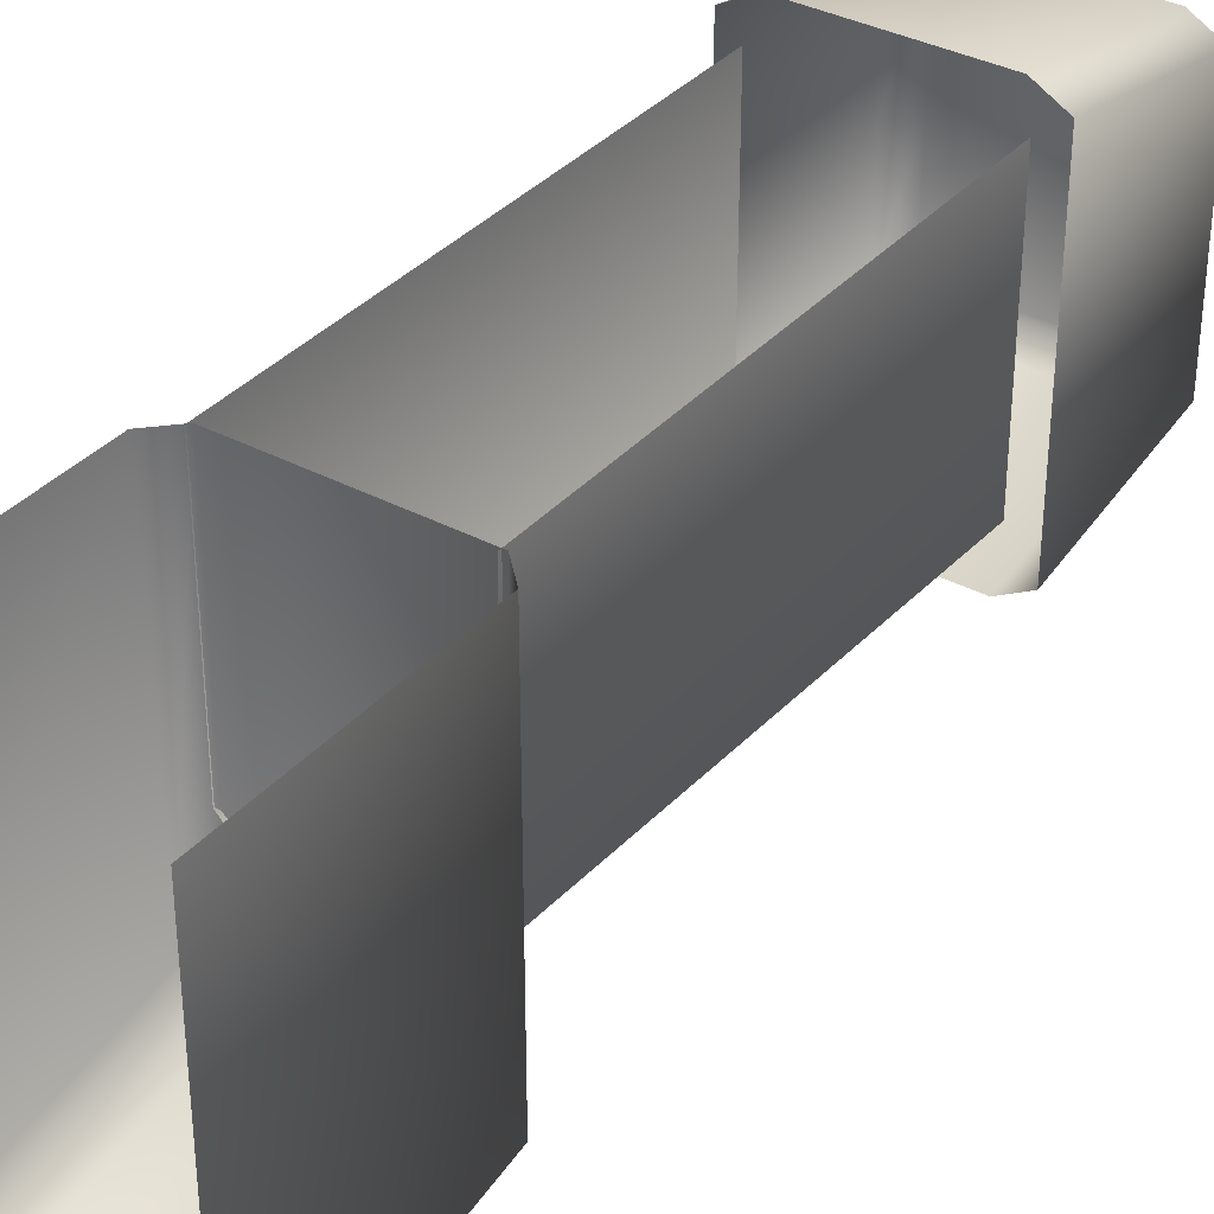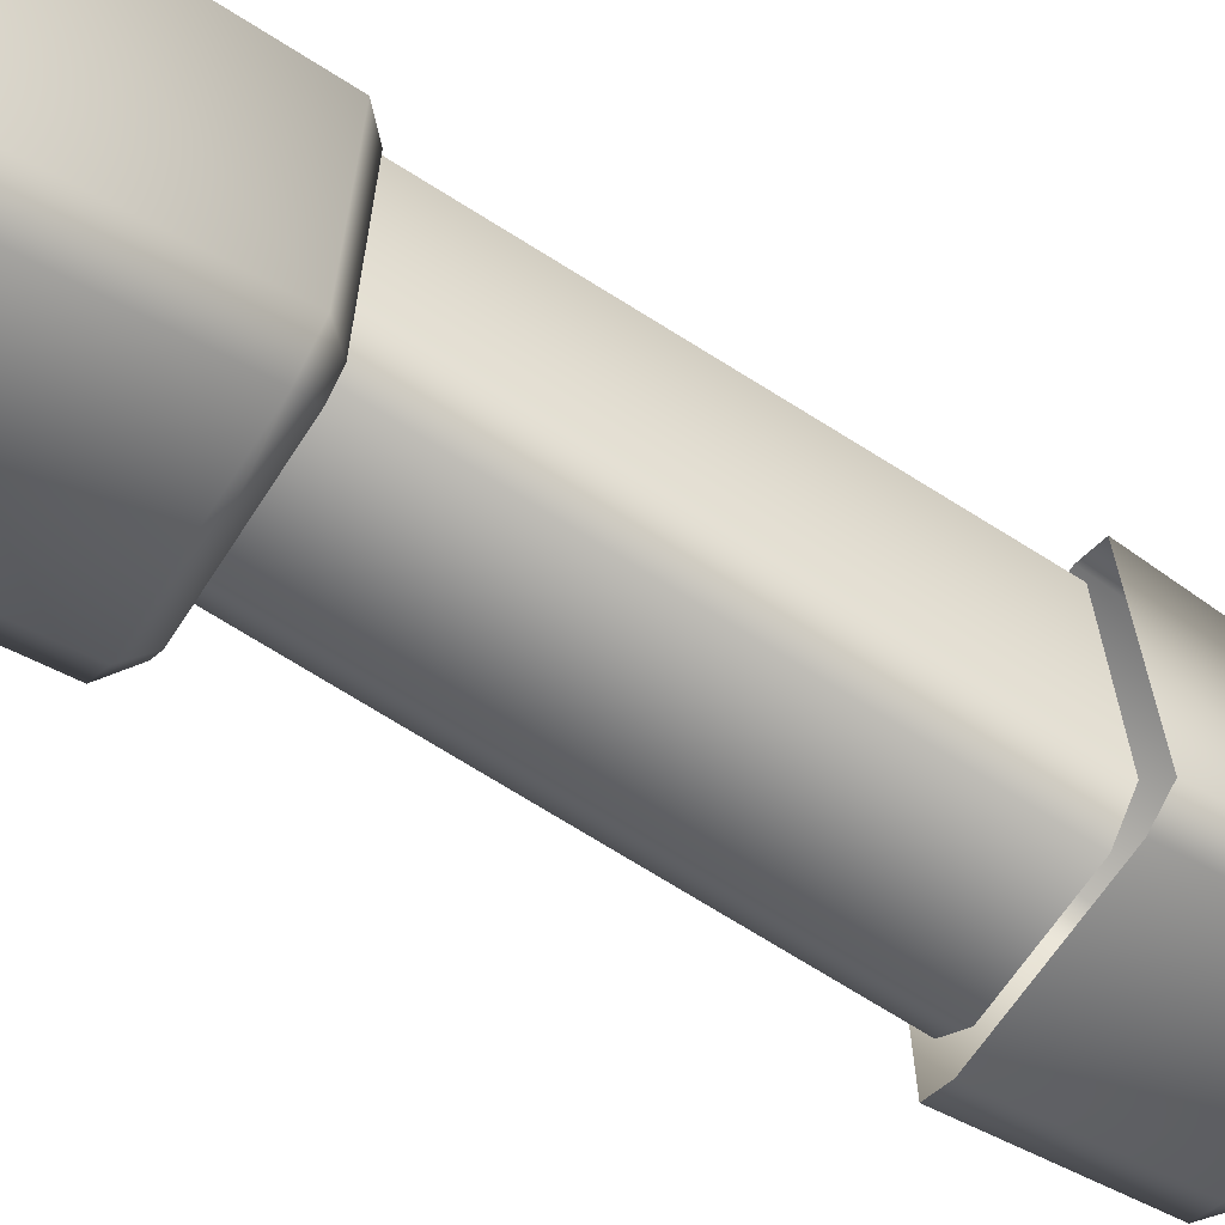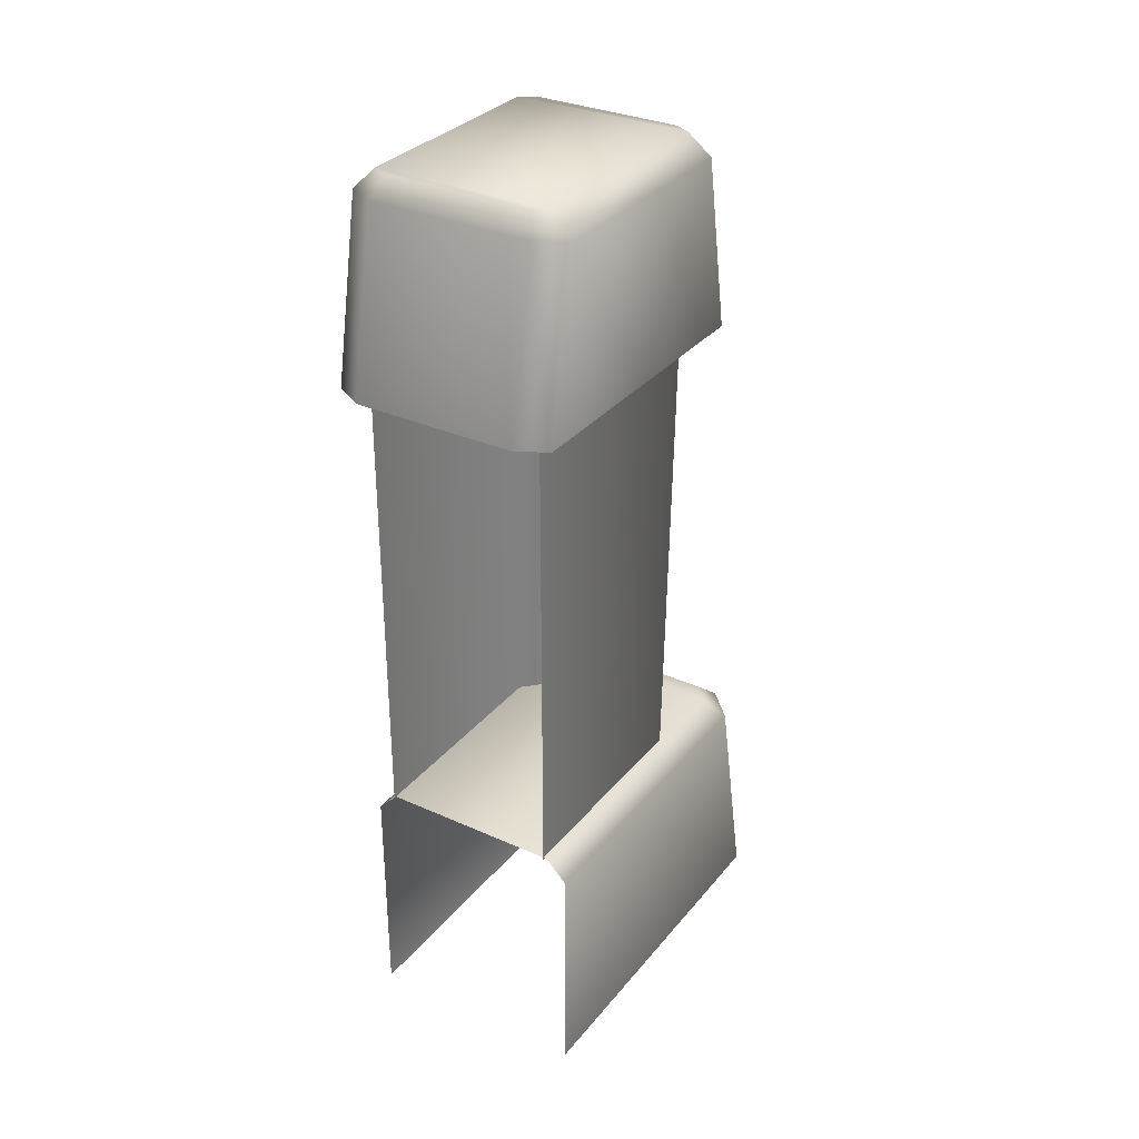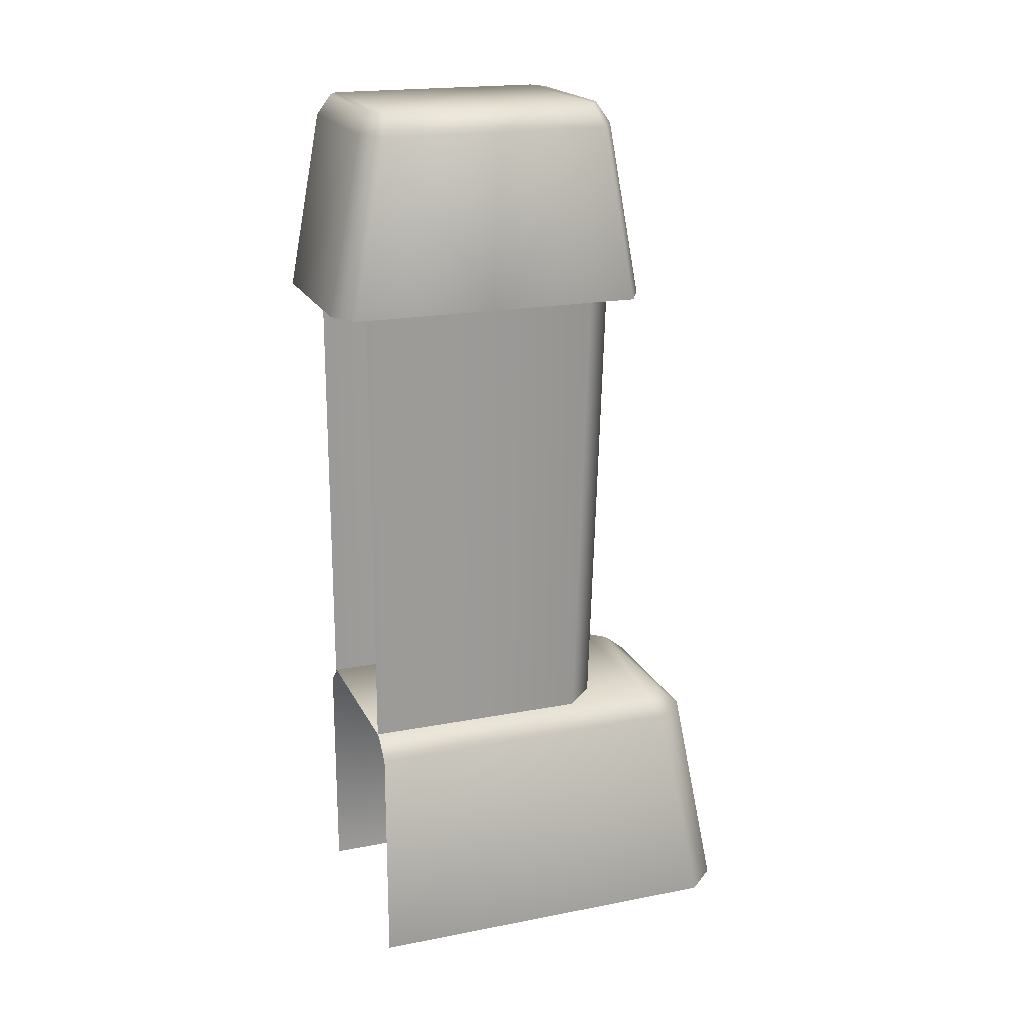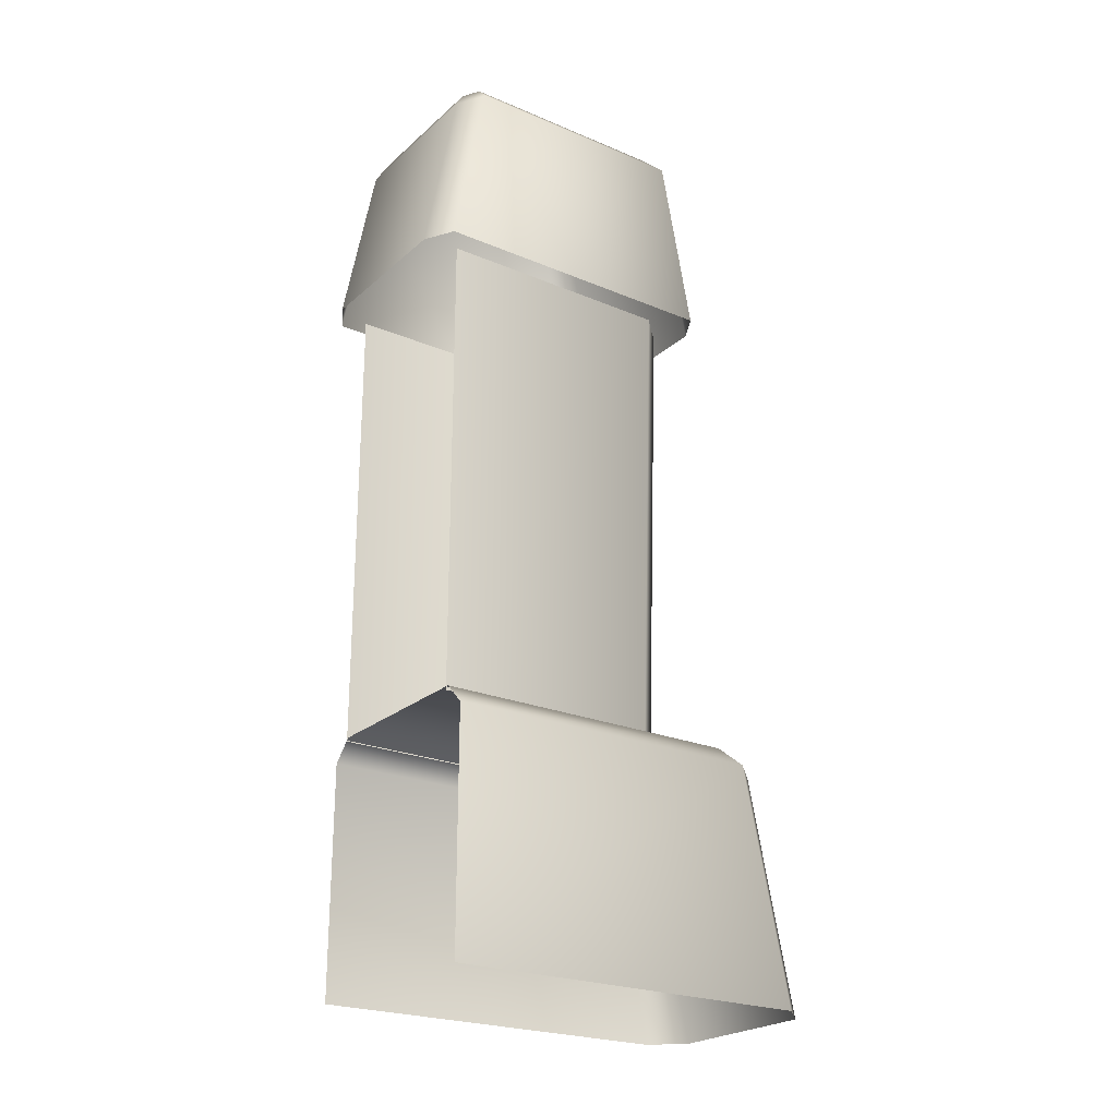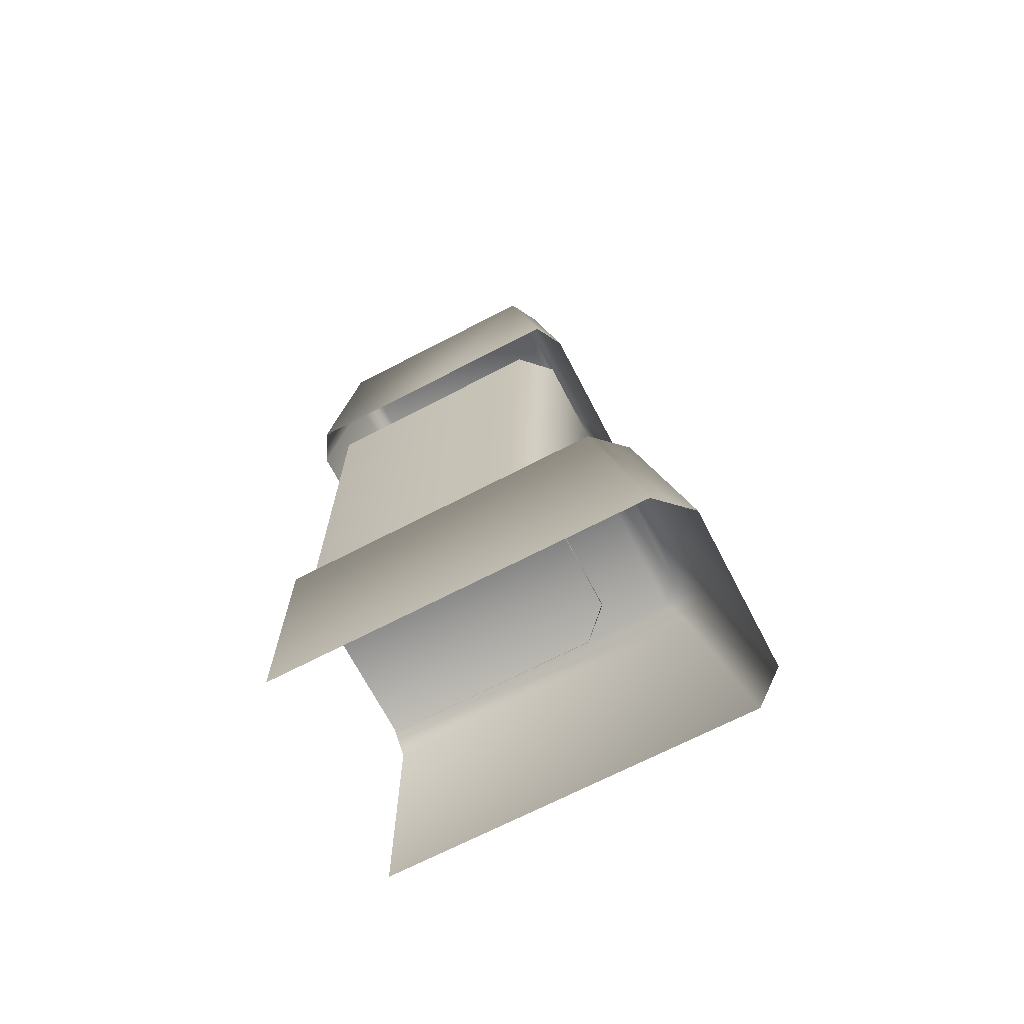
<metadata>
{"format":"obj","ext":"obj","renderer":"f3d","projection":"perspective","resolution":1024,"background":"white","views":[{"elev":35.3,"azim":35.2,"up":"+Z"},{"elev":-65.2,"azim":57.2,"up":"+Z"},{"elev":31.8,"azim":32.3,"up":"+Y"},{"elev":19.6,"azim":70.3,"up":"+Y"},{"elev":-23.7,"azim":54.8,"up":"+Y"},{"elev":-69.2,"azim":117.5,"up":"+Y"}]}
</metadata>
<code>
g wall_house2_end_L
v 0.334 0.9277 0.1497
v 0.334 0.3235 0.1696
v 0.4882 0.3235 0.1696
v 0.4882 0.9277 0.1497
v 0.5276 0.9277 0.1891
v 0.5276 0.3235 0.209
v 0.5276 0.3235 0.5013
v 0.5276 0.9277 0.5013
v 0.2946 0.3235 0.5013
v 0.2946 0.3235 0.209
v 0.2946 0.9277 0.1891
v 0.2946 0.9277 0.5013
v 0.4882 0.3235 0.1696
v 0.5276 0.3235 0.209
v 0.5276 0.9277 0.1891
v 0.4882 0.9277 0.1497
v 0.2946 0.3235 0.209
v 0.334 0.3235 0.1696
v 0.334 0.9277 0.1497
v 0.2946 0.9277 0.1891
v 0.2976 1.184 0.1917
v 0.3199 1.184 0.1793
v 0.5099 1.184 0.1793
v 0.5321 1.184 0.1917
v 0.2976 1.184 0.3331
v 0.5321 1.184 0.3331
v 0.3086 0.9277 0.1196
v 0.5212 0.9277 0.1196
v 0.5212 1.157 0.163
v 0.3086 1.157 0.163
v 0.3199 1.184 0.1793
v 0.5099 1.184 0.1793
v 0.5594 0.9277 0.3331
v 0.5594 1.157 0.1844
v 0.5594 0.9277 0.1409
v 0.5594 1.157 0.3331
v 0.5321 1.184 0.1917
v 0.5321 1.184 0.3331
v 0.5594 1.157 0.4818
v 0.5594 0.9277 0.5253
v 0.5321 1.184 0.4745
v 0.2704 0.9277 0.3331
v 0.2704 0.9277 0.1409
v 0.2704 1.157 0.1844
v 0.2704 1.157 0.3331
v 0.2704 1.157 0.4818
v 0.2704 0.9277 0.5253
v 0.2976 1.184 0.4745
v 0.2976 1.184 0.3331
v 0.2976 1.184 0.1917
v 0.5212 0.9277 0.1196
v 0.5594 0.9277 0.1409
v 0.5594 1.157 0.1844
v 0.5212 1.157 0.163
v 0.2704 0.9277 0.1409
v 0.3086 0.9277 0.1196
v 0.3086 1.157 0.163
v 0.2704 1.157 0.1844
v 0.2976 1.184 0.1917
v 0.3199 1.184 0.1793
v 0.3086 1.825e-07 -0.02424
v 0.5212 1.825e-07 -0.02424
v 0.5212 0.3009 0.03828
v 0.3086 0.3009 0.03828
v 0.3203 0.3278 0.07031
v 0.5095 0.3278 0.07031
v 0.5594 0.3009 0.07856
v 0.5594 1.729e-07 0.01604
v 0.5594 7.796e-08 0.5013
v 0.5594 0.3005 0.5013
v 0.5321 0.3278 0.09421
v 0.5321 0.3278 0.5013
v 0.3203 0.3278 0.07031
v 0.5095 0.3278 0.07031
v 0.5321 0.3278 0.09421
v 0.2976 0.3278 0.09421
v 0.5321 0.3278 0.5013
v 0.2976 0.3278 0.5013
v 0.2704 0.3005 0.5013
v 0.2704 3.954e-08 0.5013
v 0.2704 1.729e-07 0.01604
v 0.2704 0.3009 0.07856
v 0.2976 0.3278 0.5013
v 0.2976 0.3278 0.09421
v 0.2704 1.729e-07 0.01604
v 0.3086 1.825e-07 -0.02424
v 0.3086 0.3009 0.03828
v 0.2704 0.3009 0.07856
v 0.2976 0.3278 0.09421
v 0.3203 0.3278 0.07031
v 0.5212 1.825e-07 -0.02424
v 0.5594 1.729e-07 0.01604
v 0.5594 0.3009 0.07856
v 0.5212 0.3009 0.03828
v 0.5095 0.3278 0.07031
v 0.5321 0.3278 0.09421
v 0.5594 1.157 0.1844
v 0.5321 1.184 0.1917
v 0.5099 1.184 0.1793
v 0.5212 1.157 0.163
v 0.2976 1.184 0.4745
v 0.2976 1.184 0.3331
v 0.5321 1.184 0.3331
v 0.5321 1.184 0.4745
v 0.5099 1.184 0.487
v 0.3199 1.184 0.487
v 0.5212 0.9277 0.5467
v 0.3086 0.9277 0.5467
v 0.3086 1.157 0.5032
v 0.5212 1.157 0.5032
v 0.5099 1.184 0.487
v 0.3199 1.184 0.487
v 0.3086 0.9277 0.5467
v 0.2704 0.9277 0.5253
v 0.2704 1.157 0.4818
v 0.3086 1.157 0.5032
v 0.5594 0.9277 0.5253
v 0.5212 0.9277 0.5467
v 0.5212 1.157 0.5032
v 0.5594 1.157 0.4818
v 0.5321 1.184 0.4745
v 0.5099 1.184 0.487
v 0.2704 1.157 0.4818
v 0.2976 1.184 0.4745
v 0.3199 1.184 0.487
v 0.3086 1.157 0.5032
g wall_house2_end_L_0
f 3 2 1
f 4 3 1
f 7 6 5
f 8 7 5
f 11 10 9
f 12 11 9
f 15 14 13
f 16 15 13
f 19 18 17
f 20 19 17
f 23 22 21
f 21 24 23
f 21 25 24
f 25 26 24
f 29 28 27
f 30 29 27
f 29 30 31
f 32 29 31
f 35 34 33
f 34 36 33
f 36 34 37
f 38 36 37
f 36 39 33
f 39 36 38
f 39 40 33
f 41 39 38
f 44 43 42
f 45 44 42
f 46 45 42
f 47 46 42
f 45 46 48
f 49 45 48
f 44 45 49
f 50 44 49
f 53 52 51
f 54 53 51
f 57 56 55
f 58 57 55
f 58 59 57
f 59 60 57
f 63 62 61
f 64 63 61
f 63 64 65
f 66 63 65
f 69 68 67
f 70 69 67
f 70 67 71
f 72 70 71
f 75 74 73
f 73 76 75
f 76 77 75
f 76 78 77
f 81 80 79
f 82 81 79
f 82 79 83
f 84 82 83
f 87 86 85
f 88 87 85
f 88 89 87
f 89 90 87
f 93 92 91
f 94 93 91
f 94 95 93
f 95 96 93
f 99 98 97
f 100 99 97
f 103 102 101
f 101 104 103
f 101 105 104
f 101 106 105
f 109 108 107
f 110 109 107
f 109 110 111
f 112 109 111
f 115 114 113
f 116 115 113
f 119 118 117
f 120 119 117
f 120 121 119
f 121 122 119
f 125 124 123
f 126 125 123

</code>
